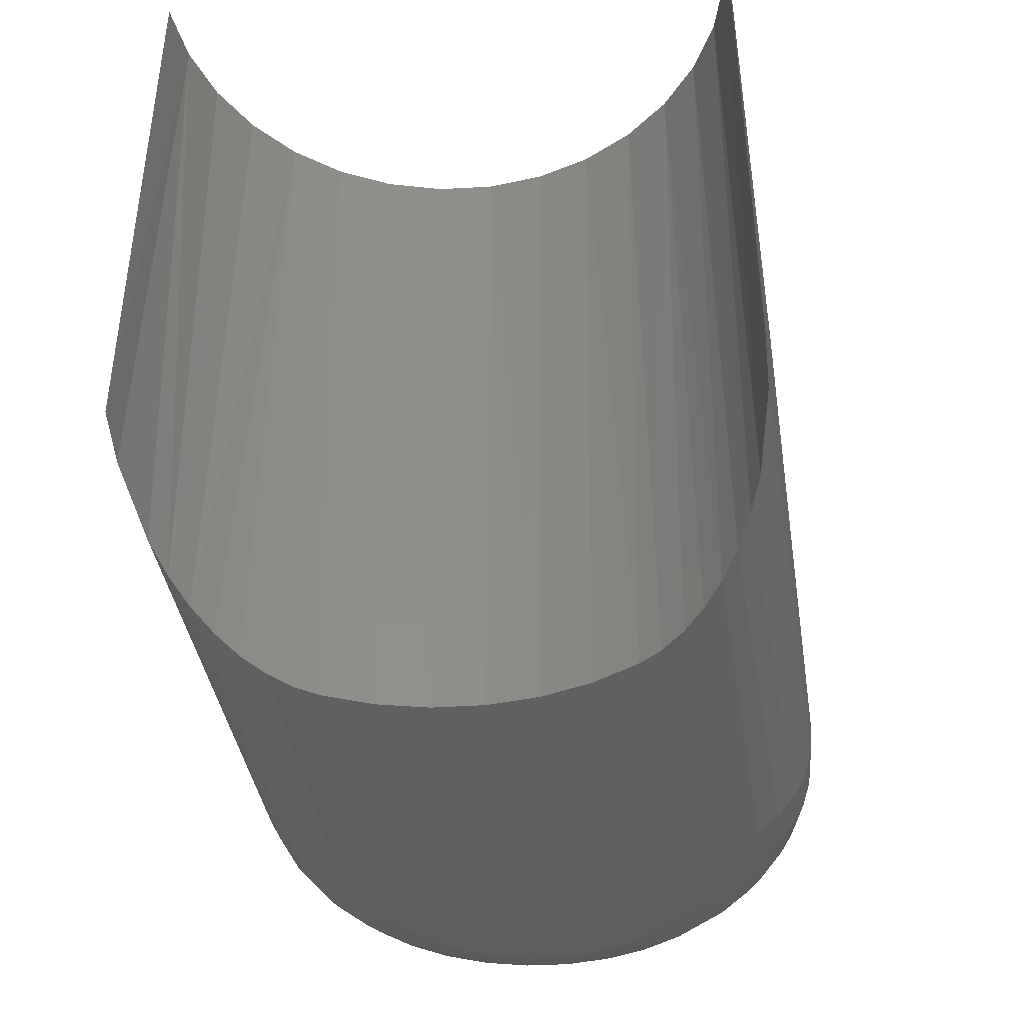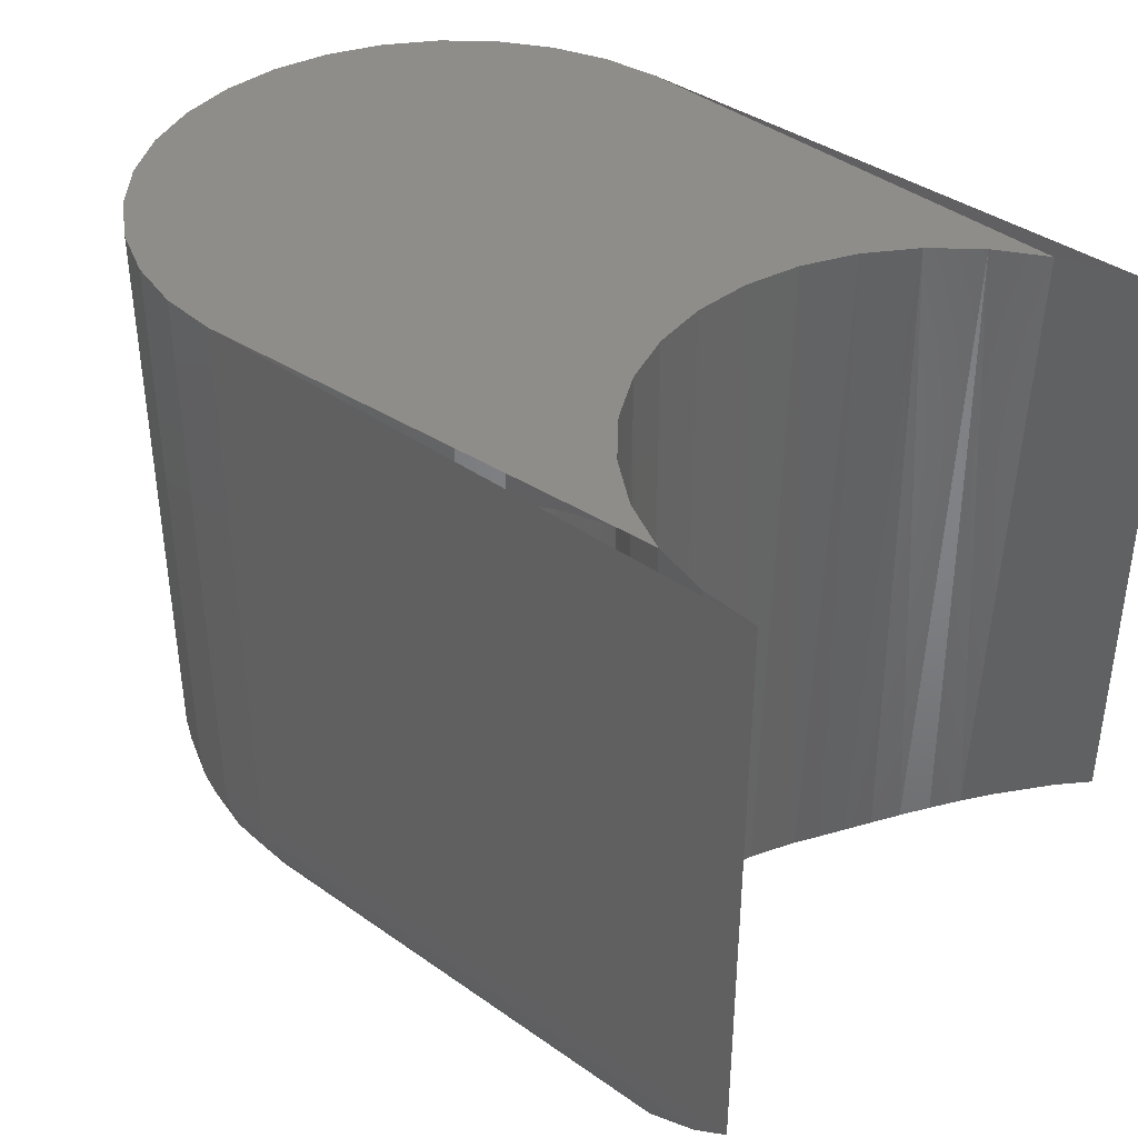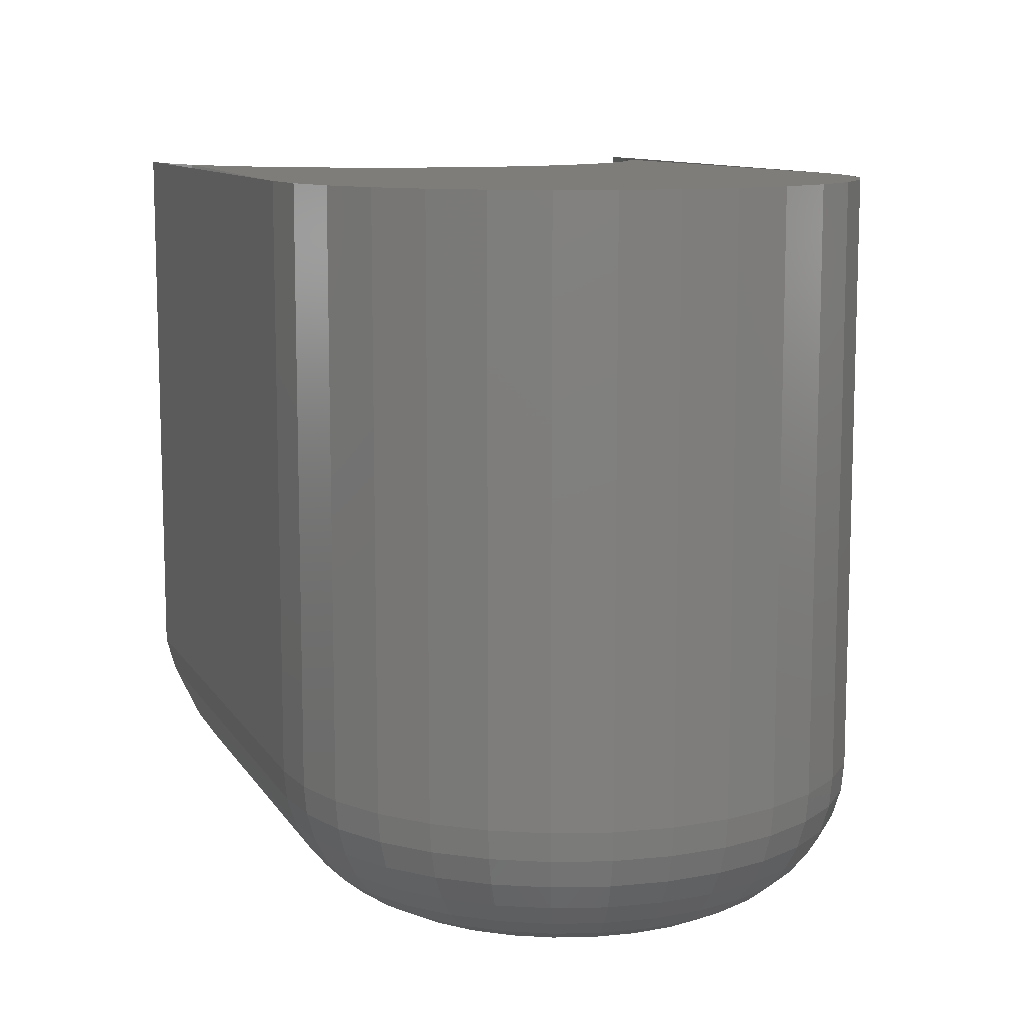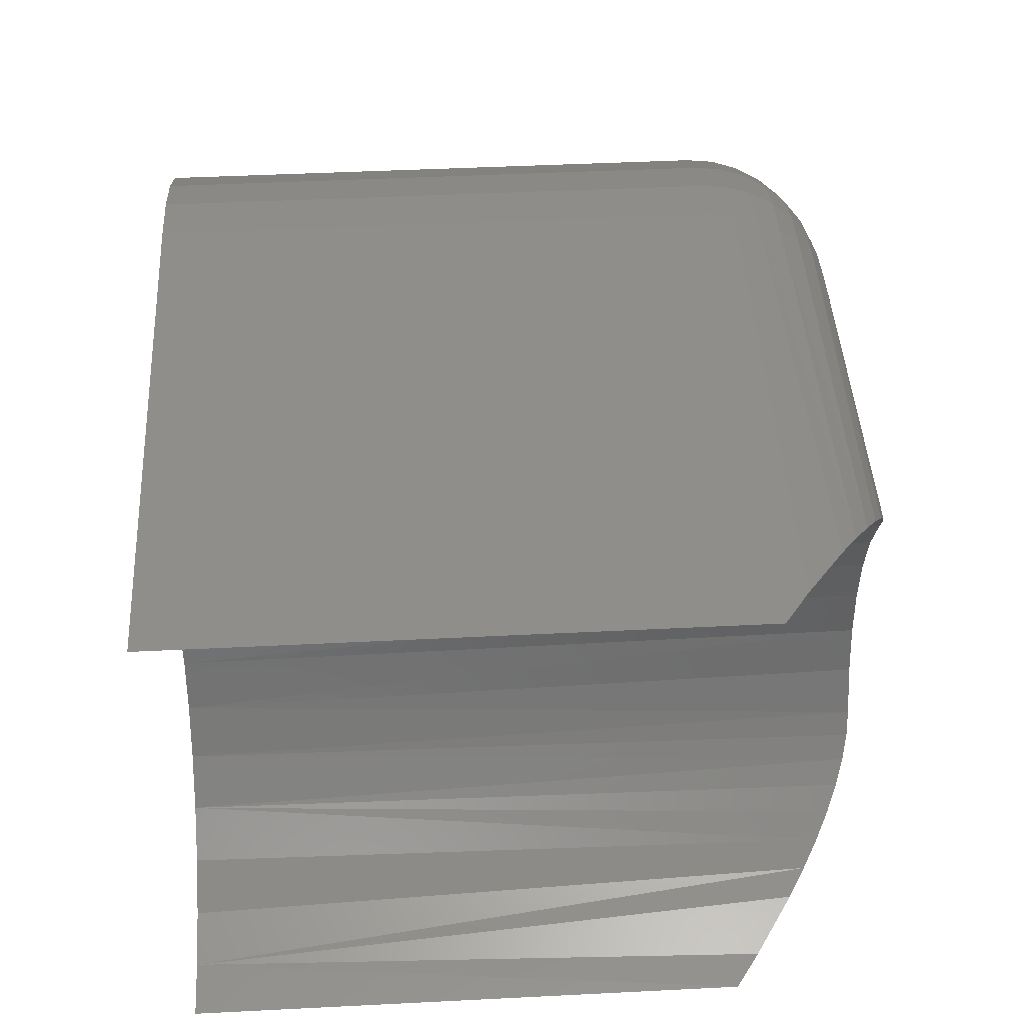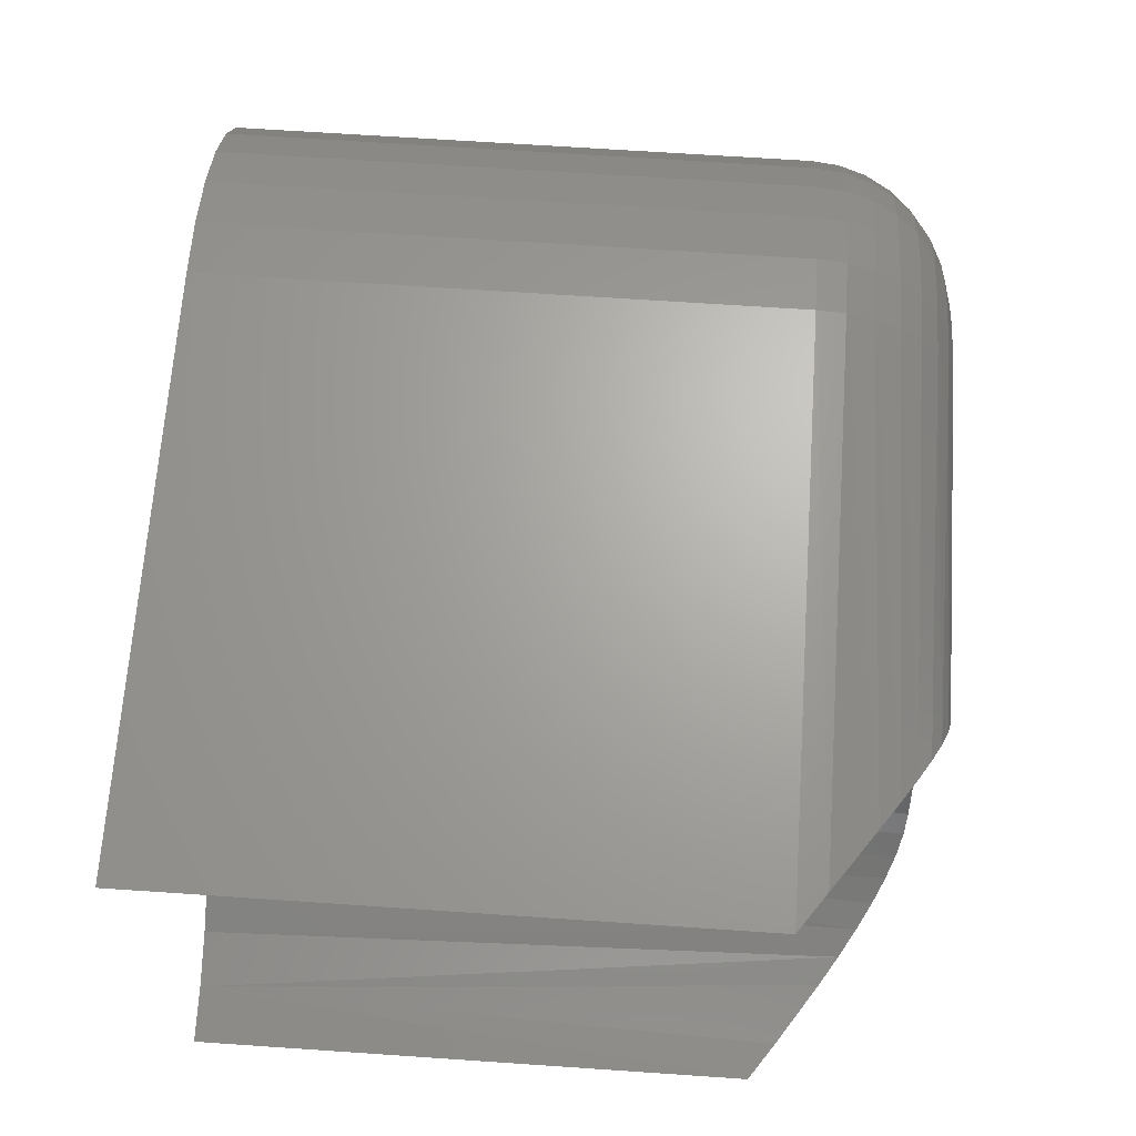
<metadata>
{"format":"stl","ext":"stl","renderer":"f3d","projection":"perspective","resolution":1024,"background":"white","views":[{"elev":-41.0,"azim":-80.6,"up":"+Y"},{"elev":39.2,"azim":-138.7,"up":"+Y"},{"elev":10.5,"azim":70.3,"up":"+Y"},{"elev":45.5,"azim":-93.3,"up":"+Z"},{"elev":66.8,"azim":-86.1,"up":"+Z"}]}
</metadata>
<code>
# stl→obj: 212 verts, 416 faces
v 0.3259 -0.03906 0.7104
v 0.3495 -0.03906 0.7128
v 0.3271 -0.03906 0.713
v 0.3505 -0.03906 0.7229
v 0.3278 -0.03906 0.7212
v 0.3512 -0.03906 0.7215
v 0.3517 -0.03906 0.72
v 0.328 -0.03906 0.7184
v 0.3518 -0.03906 0.7184
v 0.3517 -0.03906 0.7169
v 0.3278 -0.03906 0.7156
v 0.3512 -0.03906 0.7154
v 0.3505 -0.03906 0.714
v 0.3271 -0.03906 0.7239
v 0.3495 -0.03906 0.7241
v 0.3483 -0.03906 0.7251
v 0.3469 -0.03906 0.7258
v 0.3454 -0.03906 0.7262
v 0.3438 -0.03906 0.7264
v 0.3259 -0.03906 0.7264
v 0.3483 -0.03906 0.7118
v 0.3438 -0.03906 0.7104
v 0.3454 -0.03906 0.7106
v 0.3469 -0.03906 0.7111
v 0.3143 -0.0327 0.7028
v 0.3153 2.031e-16 0.7029
v 0.3123 -0.03125 0.7026
v 0.3123 2.016e-16 0.7026
v 0.3153 2.066e-16 0.7339
v 0.3143 -0.0327 0.7341
v 0.3123 2.051e-16 0.7342
v 0.3123 -0.03125 0.7342
v 0.3176 -0.03497 0.7333
v 0.3183 2.067e-16 0.733
v 0.3219 -0.03764 0.7309
v 0.3206 -0.03688 0.7318
v 0.321 2.066e-16 0.7315
v 0.3234 2.066e-16 0.7296
v 0.3231 -0.03825 0.7299
v 0.3242 -0.0387 0.7288
v 0.3251 -0.03897 0.7276
v 0.3254 2.064e-16 0.7272
v 0.3242 -0.0387 0.7081
v 0.3251 -0.03897 0.7093
v 0.3254 2.045e-16 0.7096
v 0.3234 2.041e-16 0.7073
v 0.3231 -0.03825 0.707
v 0.3219 -0.03764 0.706
v 0.3206 -0.03688 0.705
v 0.3176 -0.03497 0.7036
v 0.3192 -0.03598 0.7042
v 0.3183 2.034e-16 0.7038
v 0.3268 2.048e-16 0.7124
v 0.3192 -0.03598 0.7326
v 0.3268 2.062e-16 0.7245
v 0.3277 2.059e-16 0.7215
v 0.328 2.056e-16 0.7184
v 0.3277 2.052e-16 0.7153
v 0.321 2.037e-16 0.7053
v 0.3438 2.065e-16 0.7342
v 0.3438 -0.03125 0.7342
v 0.3469 2.066e-16 0.7339
v 0.3469 -0.03125 0.7339
v 0.3499 2.067e-16 0.733
v 0.3499 -0.03125 0.733
v 0.3526 2.066e-16 0.7315
v 0.3526 -0.03125 0.7315
v 0.355 2.066e-16 0.7296
v 0.355 -0.03125 0.7296
v 0.357 2.064e-16 0.7272
v 0.357 -0.03125 0.7272
v 0.3584 2.062e-16 0.7245
v 0.3584 -0.03125 0.7245
v 0.3593 2.059e-16 0.7215
v 0.3593 -0.03125 0.7215
v 0.3596 2.056e-16 0.7184
v 0.3596 -0.03125 0.7184
v 0.3593 2.052e-16 0.7153
v 0.3593 -0.03125 0.7153
v 0.3584 2.048e-16 0.7124
v 0.3584 -0.03125 0.7124
v 0.357 2.045e-16 0.7096
v 0.357 -0.03125 0.7096
v 0.355 2.041e-16 0.7073
v 0.355 -0.03125 0.7073
v 0.3526 2.037e-16 0.7053
v 0.3526 -0.03125 0.7053
v 0.3499 2.034e-16 0.7038
v 0.3499 -0.03125 0.7038
v 0.3469 2.031e-16 0.7029
v 0.3469 -0.03125 0.7029
v 0.3438 2.033e-16 0.7026
v 0.3438 -0.03125 0.7026
v 0.3438 -0.03277 0.7028
v 0.3438 -0.03424 0.7032
v 0.3438 -0.03559 0.7039
v 0.3438 -0.03677 0.7049
v 0.3438 -0.03775 0.7061
v 0.3438 -0.03847 0.7075
v 0.3438 -0.03891 0.7089
v 0.3438 -0.03277 0.7341
v 0.3438 -0.03424 0.7336
v 0.3438 -0.03559 0.7329
v 0.3438 -0.03677 0.7319
v 0.3438 -0.03775 0.7307
v 0.3438 -0.03847 0.7294
v 0.3438 -0.03891 0.7279
v 0.3457 -0.03891 0.7277
v 0.346 -0.03847 0.7292
v 0.3462 -0.03775 0.7305
v 0.3465 -0.03677 0.7317
v 0.3467 -0.03559 0.7326
v 0.3468 -0.03424 0.7333
v 0.3469 -0.03277 0.7338
v 0.3457 -0.03891 0.7091
v 0.346 -0.03847 0.7077
v 0.3462 -0.03775 0.7063
v 0.3465 -0.03677 0.7052
v 0.3467 -0.03559 0.7042
v 0.3468 -0.03424 0.7035
v 0.3469 -0.03277 0.7031
v 0.3475 -0.03891 0.7096
v 0.348 -0.03847 0.7083
v 0.3485 -0.03775 0.707
v 0.349 -0.03677 0.7059
v 0.3494 -0.03559 0.705
v 0.3496 -0.03424 0.7044
v 0.3498 -0.03277 0.704
v 0.3491 -0.03891 0.7105
v 0.3499 -0.03847 0.7093
v 0.3507 -0.03775 0.7082
v 0.3513 -0.03677 0.7072
v 0.3519 -0.03559 0.7064
v 0.3523 -0.03424 0.7058
v 0.3525 -0.03277 0.7054
v 0.3506 -0.03891 0.7117
v 0.3516 -0.03847 0.7107
v 0.3525 -0.03775 0.7097
v 0.3534 -0.03677 0.7089
v 0.3541 -0.03559 0.7082
v 0.3546 -0.03424 0.7077
v 0.3549 -0.03277 0.7074
v 0.3517 -0.03891 0.7131
v 0.353 -0.03847 0.7123
v 0.3541 -0.03775 0.7116
v 0.3551 -0.03677 0.7109
v 0.3559 -0.03559 0.7104
v 0.3565 -0.03424 0.71
v 0.3568 -0.03277 0.7097
v 0.3526 -0.03891 0.7148
v 0.354 -0.03847 0.7142
v 0.3552 -0.03775 0.7137
v 0.3563 -0.03677 0.7133
v 0.3572 -0.03559 0.7129
v 0.3579 -0.03424 0.7126
v 0.3583 -0.03277 0.7124
v 0.3532 -0.03891 0.7166
v 0.3546 -0.03847 0.7163
v 0.3559 -0.03775 0.716
v 0.3571 -0.03677 0.7158
v 0.358 -0.03559 0.7156
v 0.3587 -0.03424 0.7155
v 0.3592 -0.03277 0.7154
v 0.3533 -0.03891 0.7184
v 0.3548 -0.03847 0.7184
v 0.3561 -0.03775 0.7184
v 0.3573 -0.03677 0.7184
v 0.3583 -0.03559 0.7184
v 0.359 -0.03424 0.7184
v 0.3595 -0.03277 0.7184
v 0.3532 -0.03891 0.7203
v 0.3546 -0.03847 0.7206
v 0.3559 -0.03775 0.7208
v 0.3571 -0.03677 0.7211
v 0.358 -0.03559 0.7212
v 0.3587 -0.03424 0.7214
v 0.3592 -0.03277 0.7215
v 0.3526 -0.03891 0.7221
v 0.354 -0.03847 0.7226
v 0.3552 -0.03775 0.7231
v 0.3563 -0.03677 0.7236
v 0.3572 -0.03559 0.724
v 0.3579 -0.03424 0.7242
v 0.3583 -0.03277 0.7244
v 0.3517 -0.03891 0.7237
v 0.353 -0.03847 0.7245
v 0.3541 -0.03775 0.7253
v 0.3551 -0.03677 0.7259
v 0.3559 -0.03559 0.7265
v 0.3565 -0.03424 0.7269
v 0.3568 -0.03277 0.7271
v 0.3506 -0.03891 0.7251
v 0.3516 -0.03847 0.7262
v 0.3525 -0.03775 0.7271
v 0.3534 -0.03677 0.728
v 0.3541 -0.03559 0.7287
v 0.3546 -0.03424 0.7292
v 0.3549 -0.03277 0.7295
v 0.3491 -0.03891 0.7263
v 0.3499 -0.03847 0.7275
v 0.3507 -0.03775 0.7287
v 0.3513 -0.03677 0.7296
v 0.3519 -0.03559 0.7305
v 0.3523 -0.03424 0.7311
v 0.3525 -0.03277 0.7314
v 0.3475 -0.03891 0.7272
v 0.348 -0.03847 0.7286
v 0.3485 -0.03775 0.7298
v 0.349 -0.03677 0.7309
v 0.3494 -0.03559 0.7318
v 0.3496 -0.03424 0.7325
v 0.3498 -0.03277 0.7329
f 1 2 3
f 4 5 6
f 7 6 5
f 5 8 7
f 7 8 9
f 10 9 8
f 8 11 10
f 10 11 12
f 13 12 11
f 11 3 13
f 13 3 2
f 14 5 4
f 14 4 15
f 14 15 16
f 14 16 17
f 14 17 18
f 14 18 19
f 14 19 20
f 21 2 1
f 21 1 22
f 21 22 23
f 21 23 24
f 25 26 27
f 26 28 27
f 29 30 31
f 30 32 31
f 33 30 29
f 34 33 29
f 35 36 37
f 38 35 37
f 39 35 38
f 40 39 38
f 41 40 38
f 42 41 38
f 43 44 45
f 46 43 45
f 47 43 46
f 48 47 46
f 49 48 46
f 26 50 51
f 51 52 26
f 26 25 50
f 1 3 53
f 1 53 45
f 1 45 44
f 33 34 54
f 54 34 37
f 54 37 36
f 41 42 20
f 20 42 55
f 20 55 14
f 14 55 56
f 14 56 5
f 5 56 57
f 5 57 8
f 8 57 58
f 8 58 11
f 11 58 53
f 11 53 3
f 46 59 49
f 49 59 52
f 49 52 51
f 60 31 61
f 61 31 32
f 60 61 62
f 62 61 63
f 62 63 64
f 64 63 65
f 64 65 66
f 66 65 67
f 66 67 68
f 68 67 69
f 68 69 70
f 70 69 71
f 70 71 72
f 72 71 73
f 72 73 74
f 74 73 75
f 74 75 76
f 76 75 77
f 76 77 78
f 78 77 79
f 78 79 80
f 80 79 81
f 80 81 82
f 82 81 83
f 82 83 84
f 84 83 85
f 84 85 86
f 86 85 87
f 86 87 88
f 88 87 89
f 88 89 90
f 90 89 91
f 90 91 92
f 92 91 93
f 28 92 27
f 27 92 93
f 27 94 25
f 27 93 94
f 25 94 95
f 25 95 50
f 50 95 96
f 96 51 50
f 51 96 97
f 51 97 49
f 97 98 49
f 49 98 48
f 48 98 99
f 48 99 47
f 22 1 100
f 100 1 44
f 100 44 99
f 99 44 43
f 99 43 47
f 61 30 101
f 61 32 30
f 30 33 101
f 101 33 102
f 102 33 54
f 102 54 103
f 54 36 103
f 103 36 104
f 104 36 35
f 104 35 105
f 35 39 105
f 105 39 106
f 20 19 41
f 41 19 107
f 41 107 40
f 40 107 106
f 40 106 39
f 19 18 107
f 107 18 108
f 107 108 106
f 106 108 109
f 106 109 105
f 105 109 110
f 105 110 104
f 104 110 111
f 104 111 103
f 103 111 112
f 103 112 102
f 102 112 113
f 102 113 101
f 101 113 114
f 101 114 61
f 61 114 63
f 23 22 115
f 115 22 100
f 115 100 116
f 116 100 99
f 116 99 117
f 117 99 98
f 117 98 118
f 118 98 97
f 118 97 119
f 119 97 96
f 119 96 120
f 120 96 95
f 120 95 121
f 121 95 94
f 121 94 91
f 91 94 93
f 24 23 122
f 122 23 115
f 122 115 123
f 123 115 116
f 123 116 124
f 124 116 117
f 124 117 125
f 125 117 118
f 125 118 126
f 126 118 119
f 126 119 127
f 127 119 120
f 127 120 128
f 128 120 121
f 128 121 89
f 89 121 91
f 21 24 129
f 129 24 122
f 129 122 130
f 130 122 123
f 130 123 131
f 131 123 124
f 131 124 132
f 132 124 125
f 132 125 133
f 133 125 126
f 133 126 134
f 134 126 127
f 134 127 135
f 135 127 128
f 135 128 87
f 87 128 89
f 2 21 136
f 136 21 129
f 136 129 137
f 137 129 130
f 137 130 138
f 138 130 131
f 138 131 139
f 139 131 132
f 139 132 140
f 140 132 133
f 140 133 141
f 141 133 134
f 141 134 142
f 142 134 135
f 142 135 85
f 85 135 87
f 13 2 143
f 143 2 136
f 143 136 144
f 144 136 137
f 144 137 145
f 145 137 138
f 145 138 146
f 146 138 139
f 146 139 147
f 147 139 140
f 147 140 148
f 148 140 141
f 148 141 149
f 149 141 142
f 149 142 83
f 83 142 85
f 12 13 150
f 150 13 143
f 150 143 151
f 151 143 144
f 151 144 152
f 152 144 145
f 152 145 153
f 153 145 146
f 153 146 154
f 154 146 147
f 154 147 155
f 155 147 148
f 155 148 156
f 156 148 149
f 156 149 81
f 81 149 83
f 10 12 157
f 157 12 150
f 157 150 158
f 158 150 151
f 158 151 159
f 159 151 152
f 159 152 160
f 160 152 153
f 160 153 161
f 161 153 154
f 161 154 162
f 162 154 155
f 162 155 163
f 163 155 156
f 163 156 79
f 79 156 81
f 9 10 164
f 164 10 157
f 164 157 165
f 165 157 158
f 165 158 166
f 166 158 159
f 166 159 167
f 167 159 160
f 167 160 168
f 168 160 161
f 168 161 169
f 169 161 162
f 169 162 170
f 170 162 163
f 170 163 77
f 77 163 79
f 7 9 171
f 171 9 164
f 171 164 172
f 172 164 165
f 172 165 173
f 173 165 166
f 173 166 174
f 174 166 167
f 174 167 175
f 175 167 168
f 175 168 176
f 176 168 169
f 176 169 177
f 177 169 170
f 177 170 75
f 75 170 77
f 6 7 178
f 178 7 171
f 178 171 179
f 179 171 172
f 179 172 180
f 180 172 173
f 180 173 181
f 181 173 174
f 181 174 182
f 182 174 175
f 182 175 183
f 183 175 176
f 183 176 184
f 184 176 177
f 184 177 73
f 73 177 75
f 4 6 185
f 185 6 178
f 185 178 186
f 186 178 179
f 186 179 187
f 187 179 180
f 187 180 188
f 188 180 181
f 188 181 189
f 189 181 182
f 189 182 190
f 190 182 183
f 190 183 191
f 191 183 184
f 191 184 71
f 71 184 73
f 15 4 192
f 192 4 185
f 192 185 193
f 193 185 186
f 193 186 194
f 194 186 187
f 194 187 195
f 195 187 188
f 195 188 196
f 196 188 189
f 196 189 197
f 197 189 190
f 197 190 198
f 198 190 191
f 198 191 69
f 69 191 71
f 16 15 199
f 199 15 192
f 199 192 200
f 200 192 193
f 200 193 201
f 201 193 194
f 201 194 202
f 202 194 195
f 202 195 203
f 203 195 196
f 203 196 204
f 204 196 197
f 204 197 205
f 205 197 198
f 205 198 67
f 67 198 69
f 17 16 206
f 206 16 199
f 206 199 207
f 207 199 200
f 207 200 208
f 208 200 201
f 208 201 209
f 209 201 202
f 209 202 210
f 210 202 203
f 210 203 211
f 211 203 204
f 211 204 212
f 212 204 205
f 212 205 65
f 65 205 67
f 18 17 108
f 108 17 206
f 108 206 109
f 109 206 207
f 109 207 110
f 110 207 208
f 110 208 111
f 111 208 209
f 111 209 112
f 112 209 210
f 112 210 113
f 113 210 211
f 113 211 114
f 114 211 212
f 114 212 63
f 63 212 65
f 52 88 92
f 88 90 92
f 68 38 66
f 42 38 68
f 70 42 68
f 55 42 70
f 72 55 70
f 82 45 80
f 46 45 82
f 84 46 82
f 59 46 84
f 86 59 84
f 52 59 86
f 88 52 86
f 37 34 60
f 37 60 62
f 37 62 64
f 37 64 66
f 37 66 38
f 45 53 80
f 80 53 58
f 80 58 78
f 78 58 57
f 78 57 76
f 76 57 56
f 76 56 74
f 74 56 55
f 74 55 72

</code>
